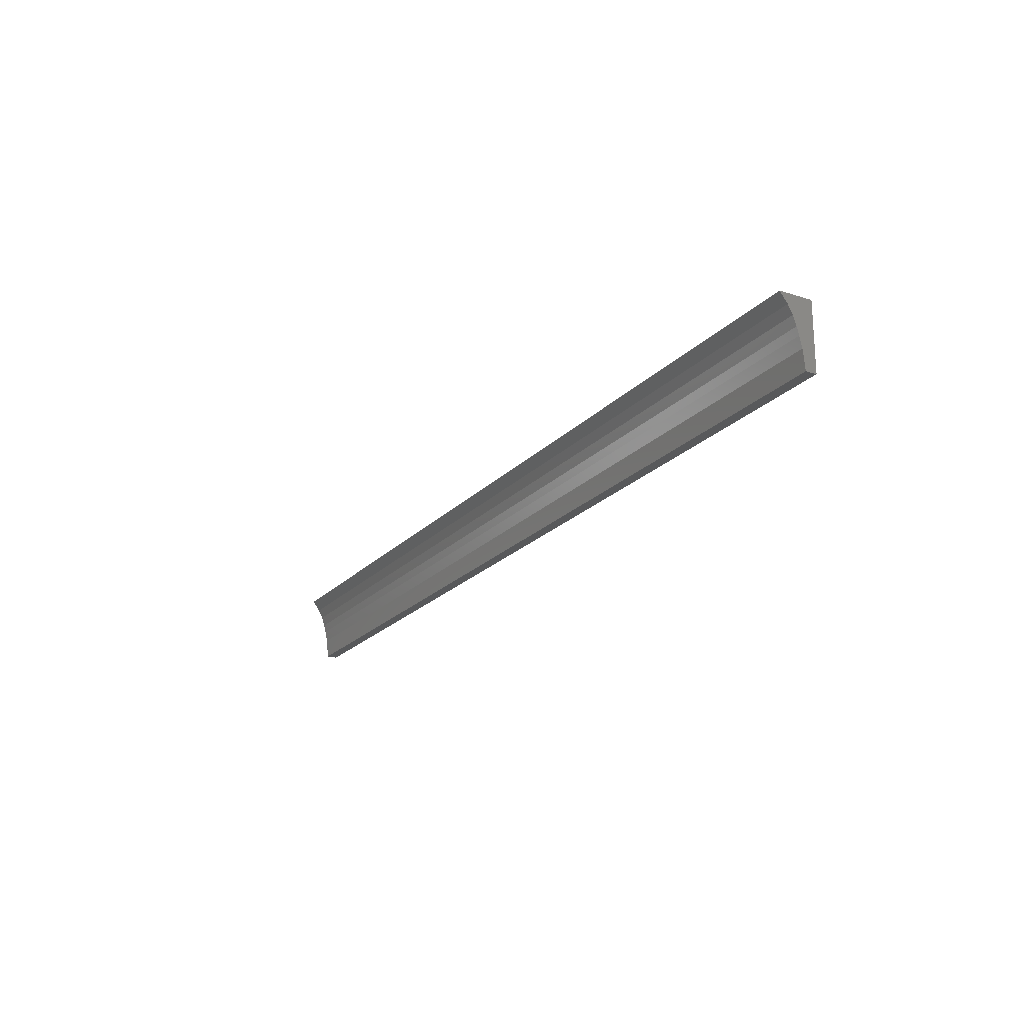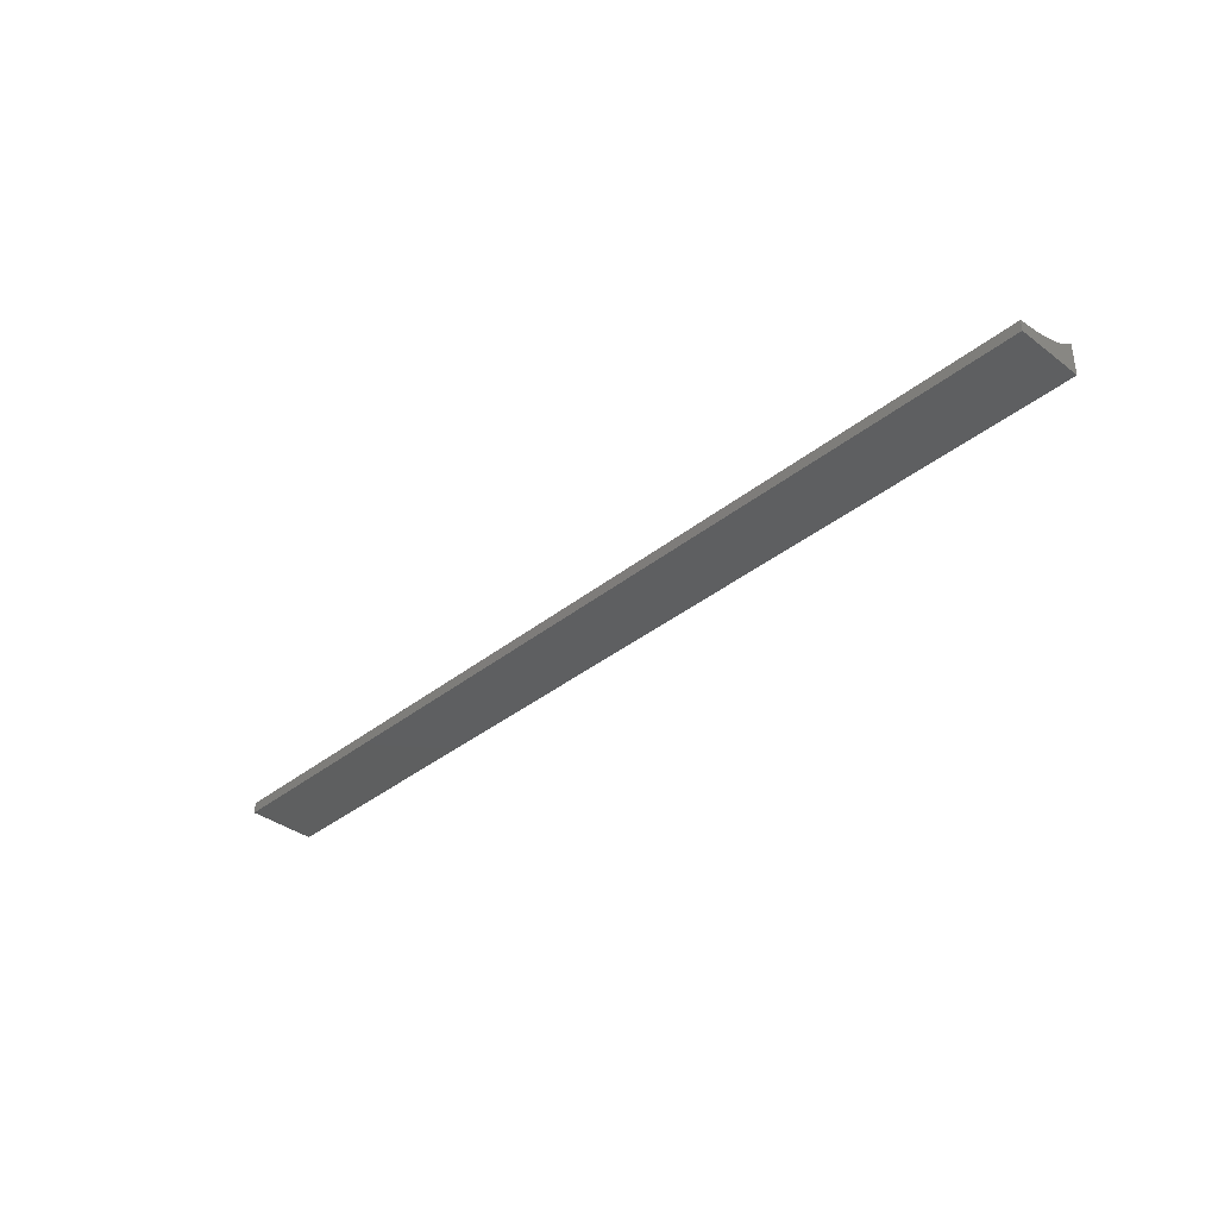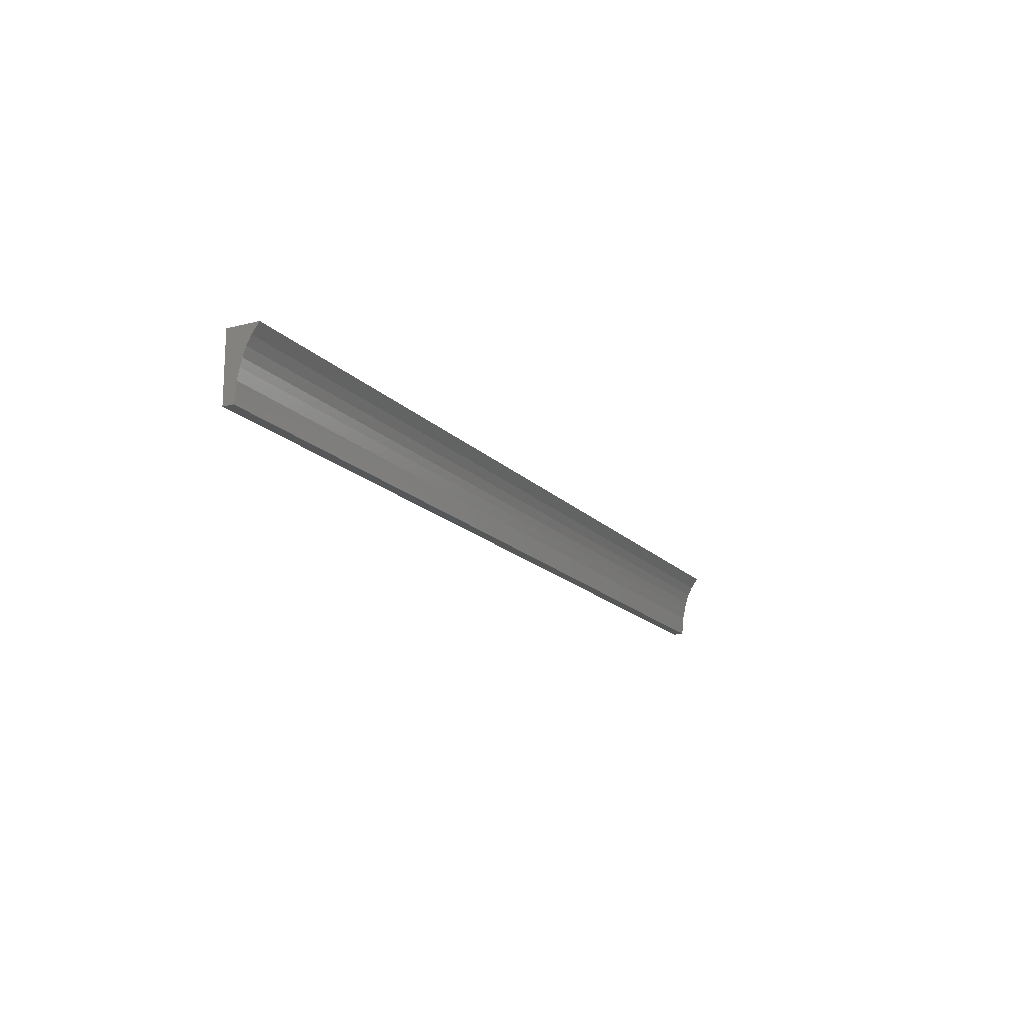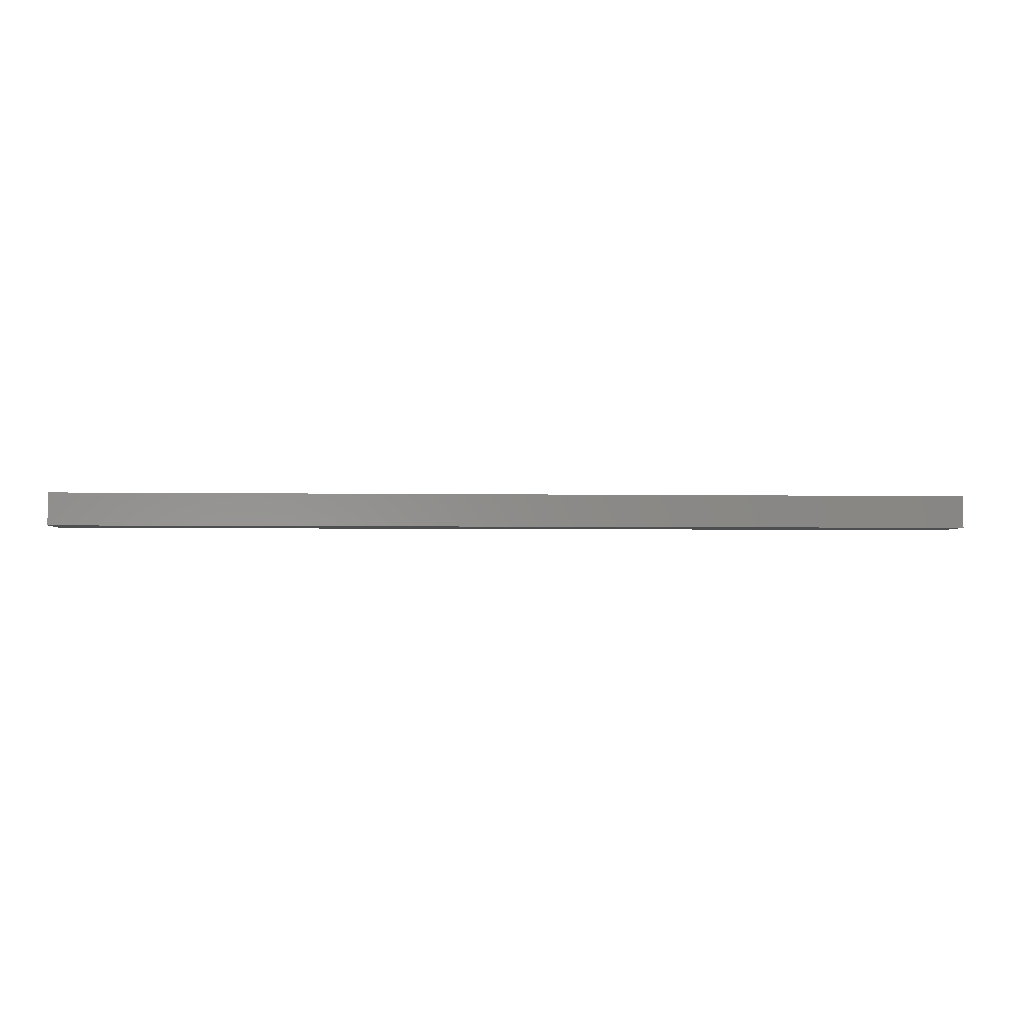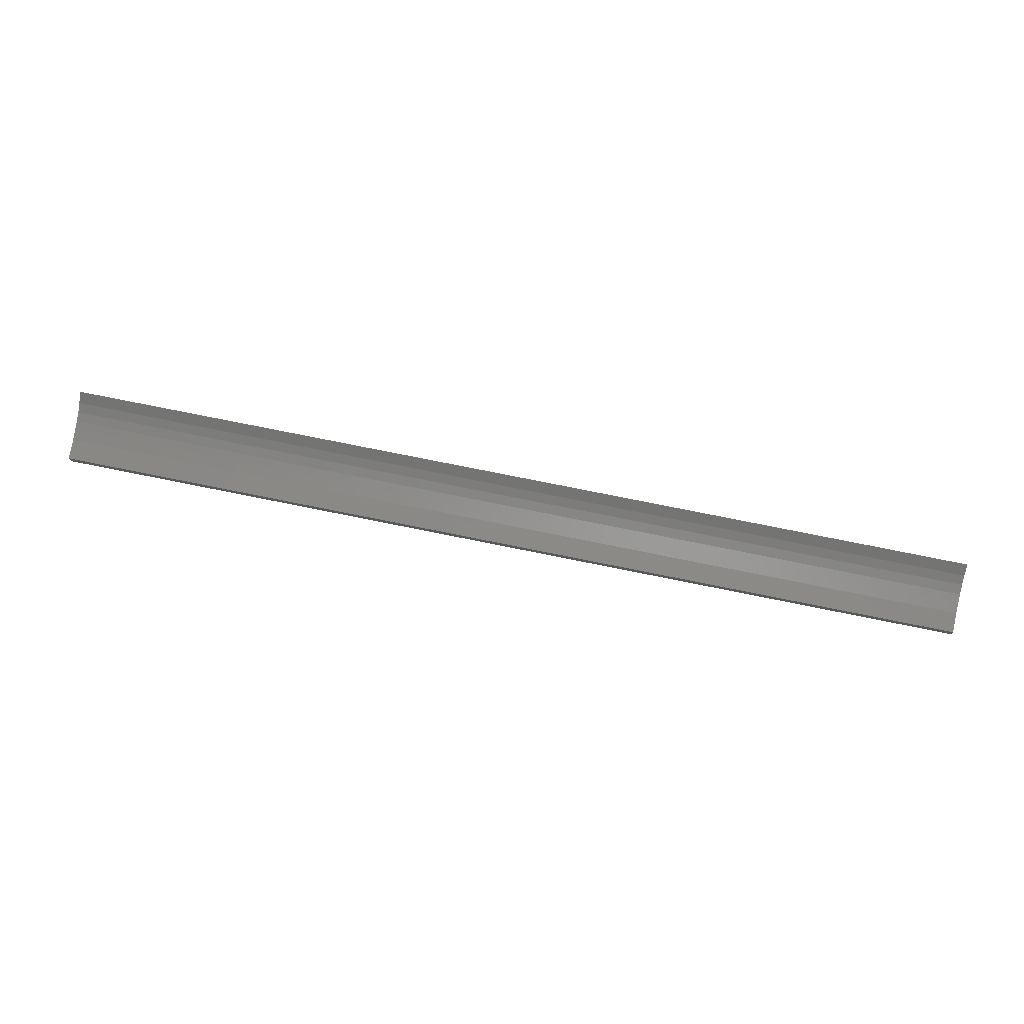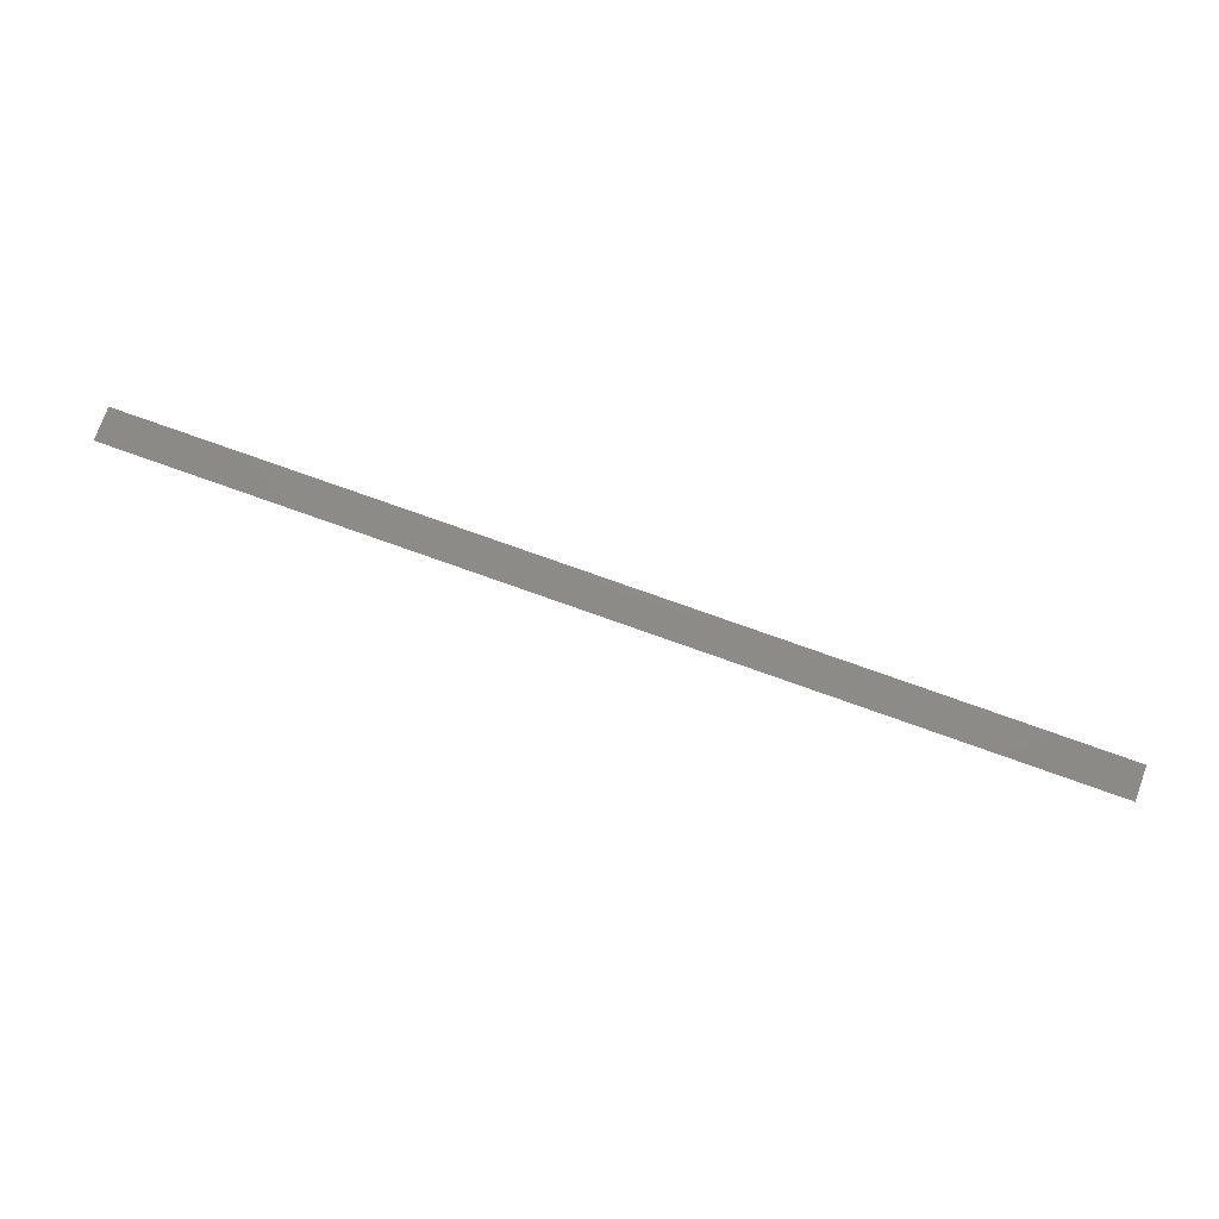
<metadata>
{"format":"stl","ext":"stl","renderer":"f3d","projection":"perspective","resolution":1024,"background":"white","views":[{"elev":-21.1,"azim":60.2,"up":"+Y"},{"elev":-37.1,"azim":45.8,"up":"+Z"},{"elev":-16.7,"azim":-62.3,"up":"+Y"},{"elev":-2.6,"azim":175.7,"up":"+Z"},{"elev":76.2,"azim":11.4,"up":"+Z"},{"elev":75.4,"azim":19.7,"up":"+Y"}]}
</metadata>
<code>
# stl→obj: 28 verts, 48 faces
v -0.7578 -0.04688 -0.007812
v -0.7578 0.0625 -0.007812
v 0.7578 -0.04688 -0.007812
v 0.7578 0.0625 -0.007812
v -0.7578 0.0625 0.04556
v 0.7578 0.0625 0.04556
v -0.7578 0.046 0.03319
v 0.7578 0.046 0.03319
v -0.7578 0.03166 0.02571
v 0.7578 0.03166 0.02571
v -0.7578 0.01638 0.02039
v 0.7578 0.01638 0.02039
v -0.7578 0.003385 0.01714
v 0.7578 0.003385 0.01714
v 0.7578 -0.01463 0.01311
v -0.7578 -0.01463 0.01311
v -0.7578 -0.04688 0.009987
v 0.7578 -0.04688 0.009987
v -0.7422 0.05483 0.02028
v -0.7422 0.04688 0.01431
v 0.7422 0.05483 0.02028
v 0.7422 0.04688 0.01431
v -0.7422 0.04688 0.007812
v -0.7422 0.0421 0.01329
v -0.7422 0.02866 0.007812
v 0.7422 0.02866 0.007812
v 0.7422 0.0421 0.01329
v 0.7422 0.04688 0.007812
f 1 2 3
f 3 2 4
f 2 5 4
f 4 5 6
f 5 7 6
f 6 7 8
f 7 9 8
f 8 9 10
f 9 11 10
f 10 11 12
f 11 13 12
f 12 13 14
f 15 14 16
f 16 14 13
f 16 17 15
f 15 17 18
f 17 1 18
f 18 1 3
f 16 1 17
f 2 1 16
f 2 16 13
f 2 13 11
f 2 11 9
f 2 9 7
f 2 7 5
f 18 3 15
f 4 6 8
f 4 8 10
f 4 10 12
f 4 12 14
f 4 14 15
f 4 15 3
f 19 20 21
f 21 20 22
f 23 24 25
f 23 20 24
f 20 19 24
f 26 27 28
f 27 22 28
f 27 21 22
f 25 26 23
f 23 26 28
f 19 21 24
f 24 21 27
f 24 27 25
f 25 27 26
f 23 28 20
f 20 28 22

</code>
